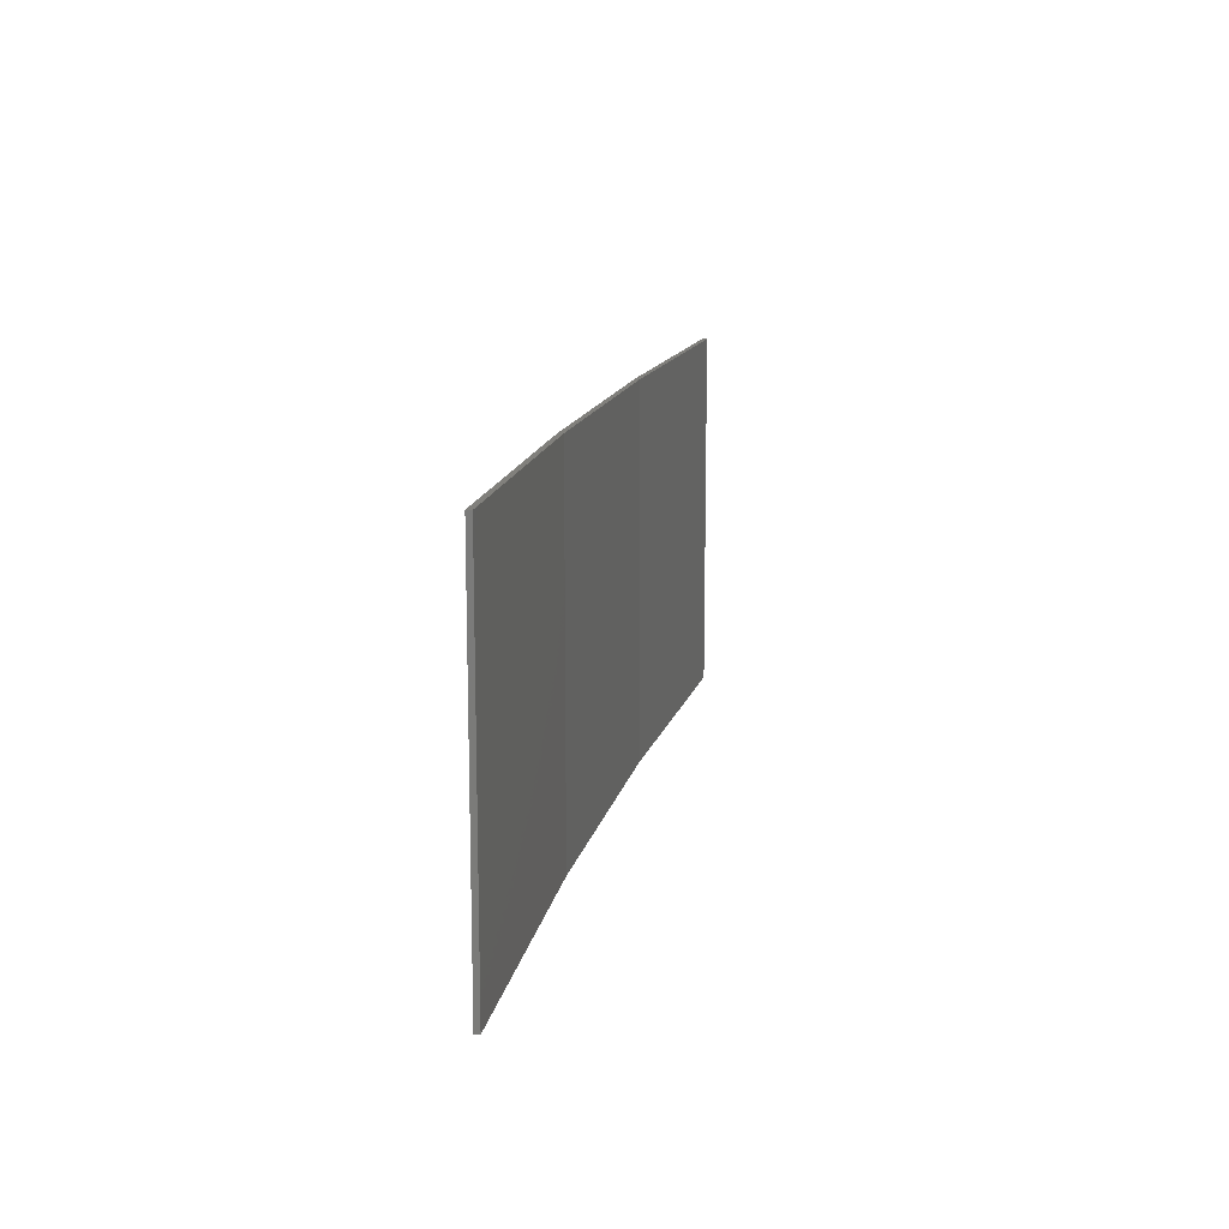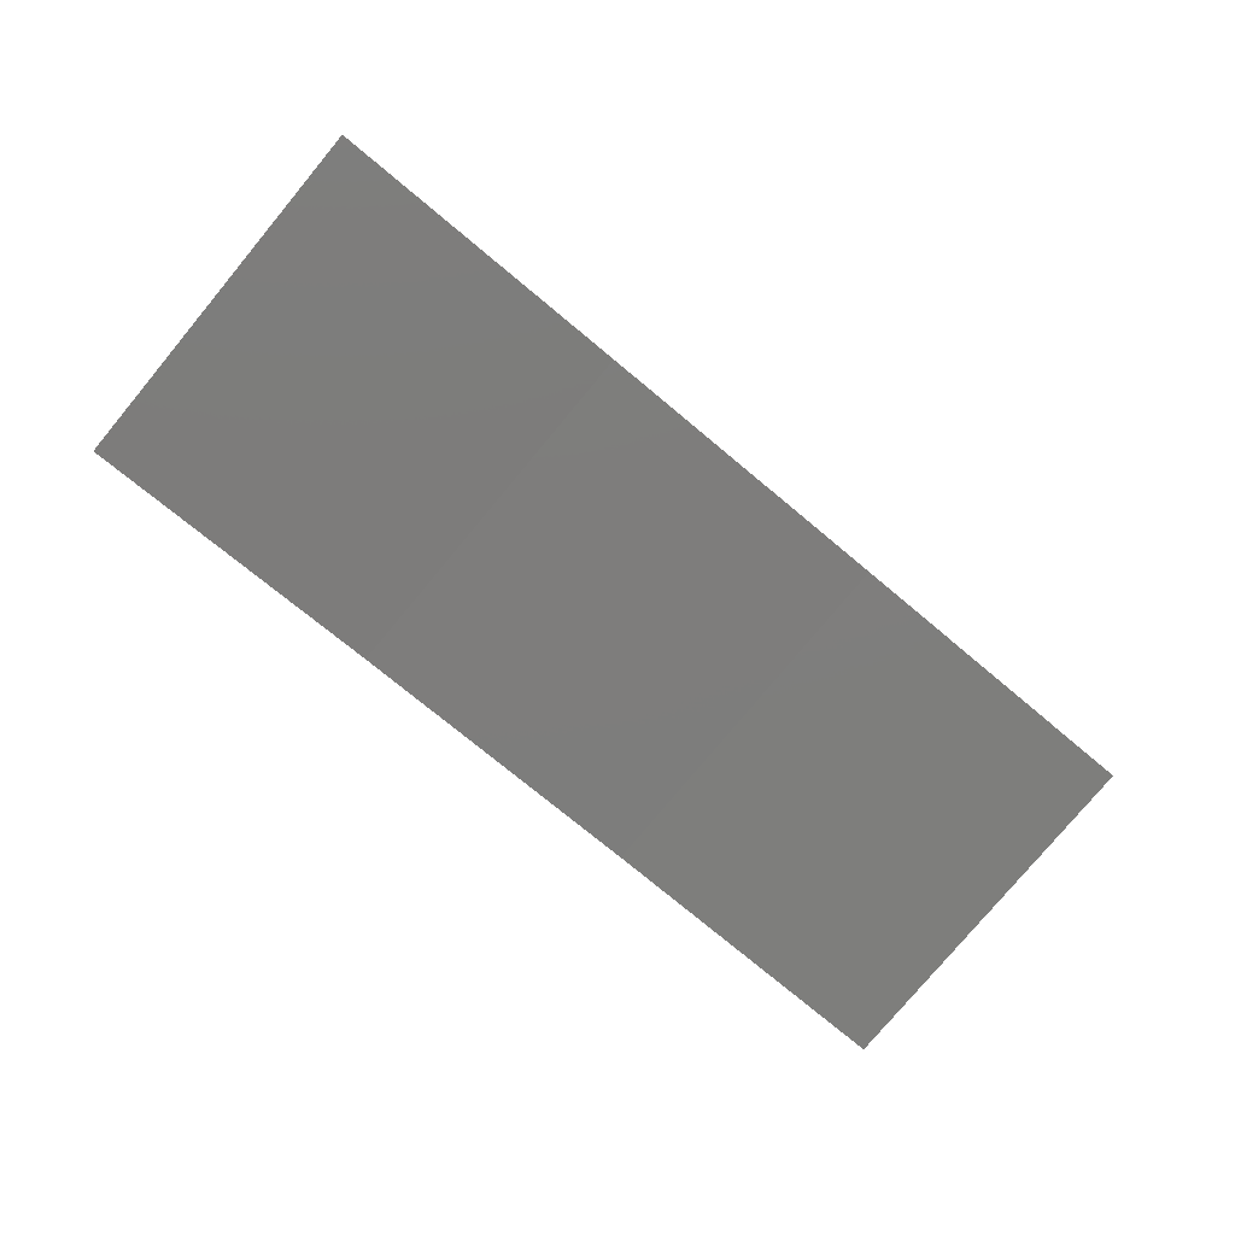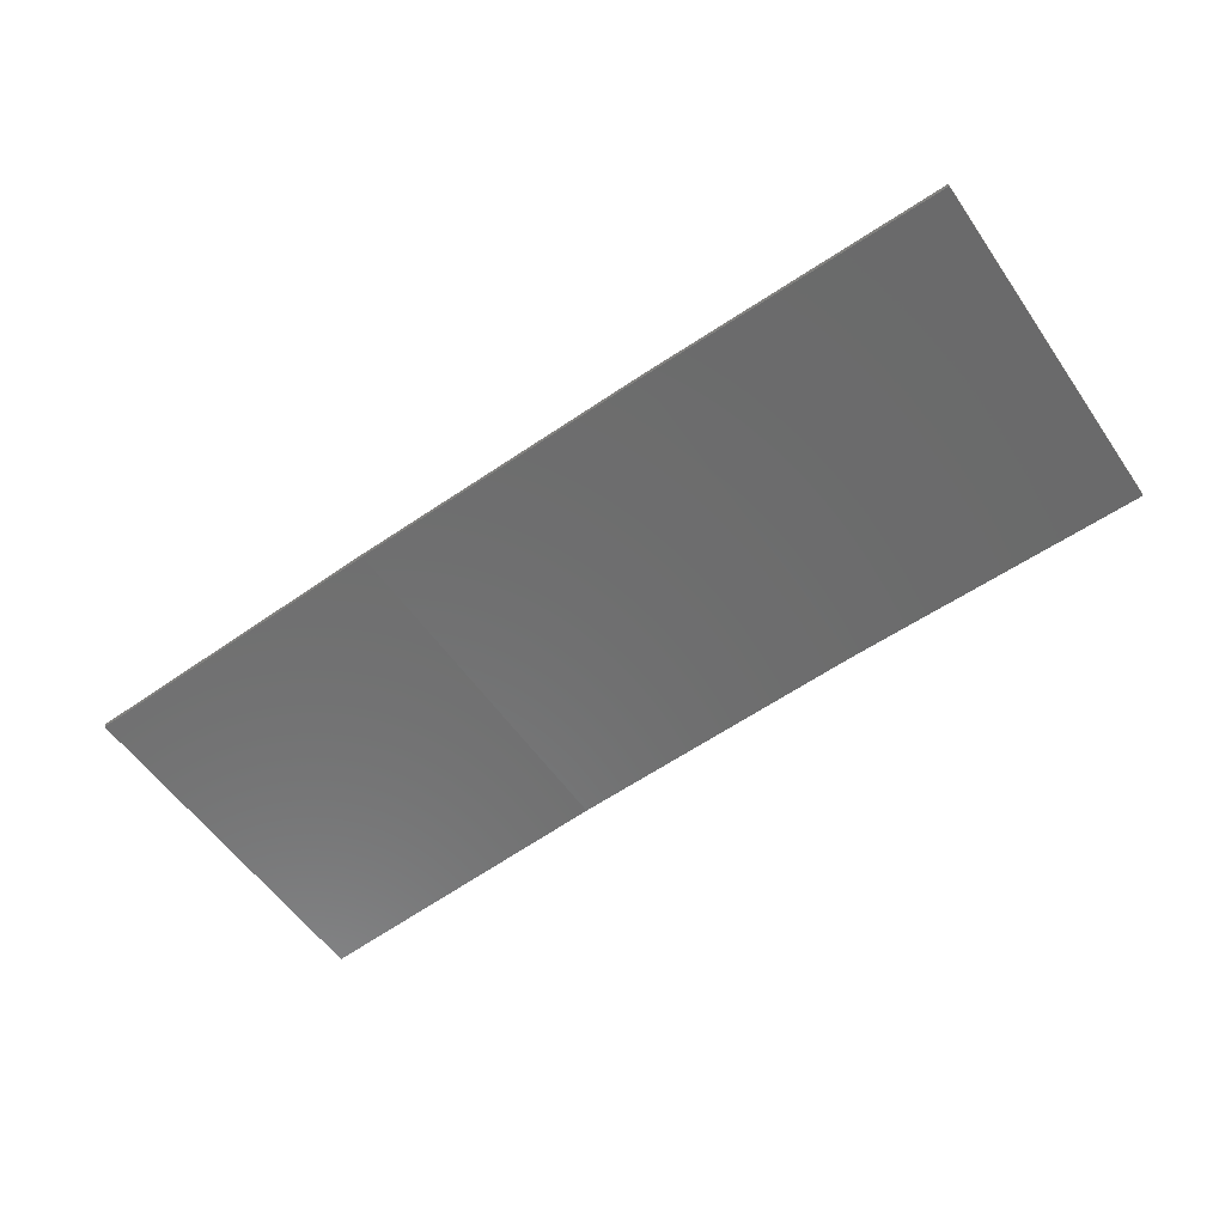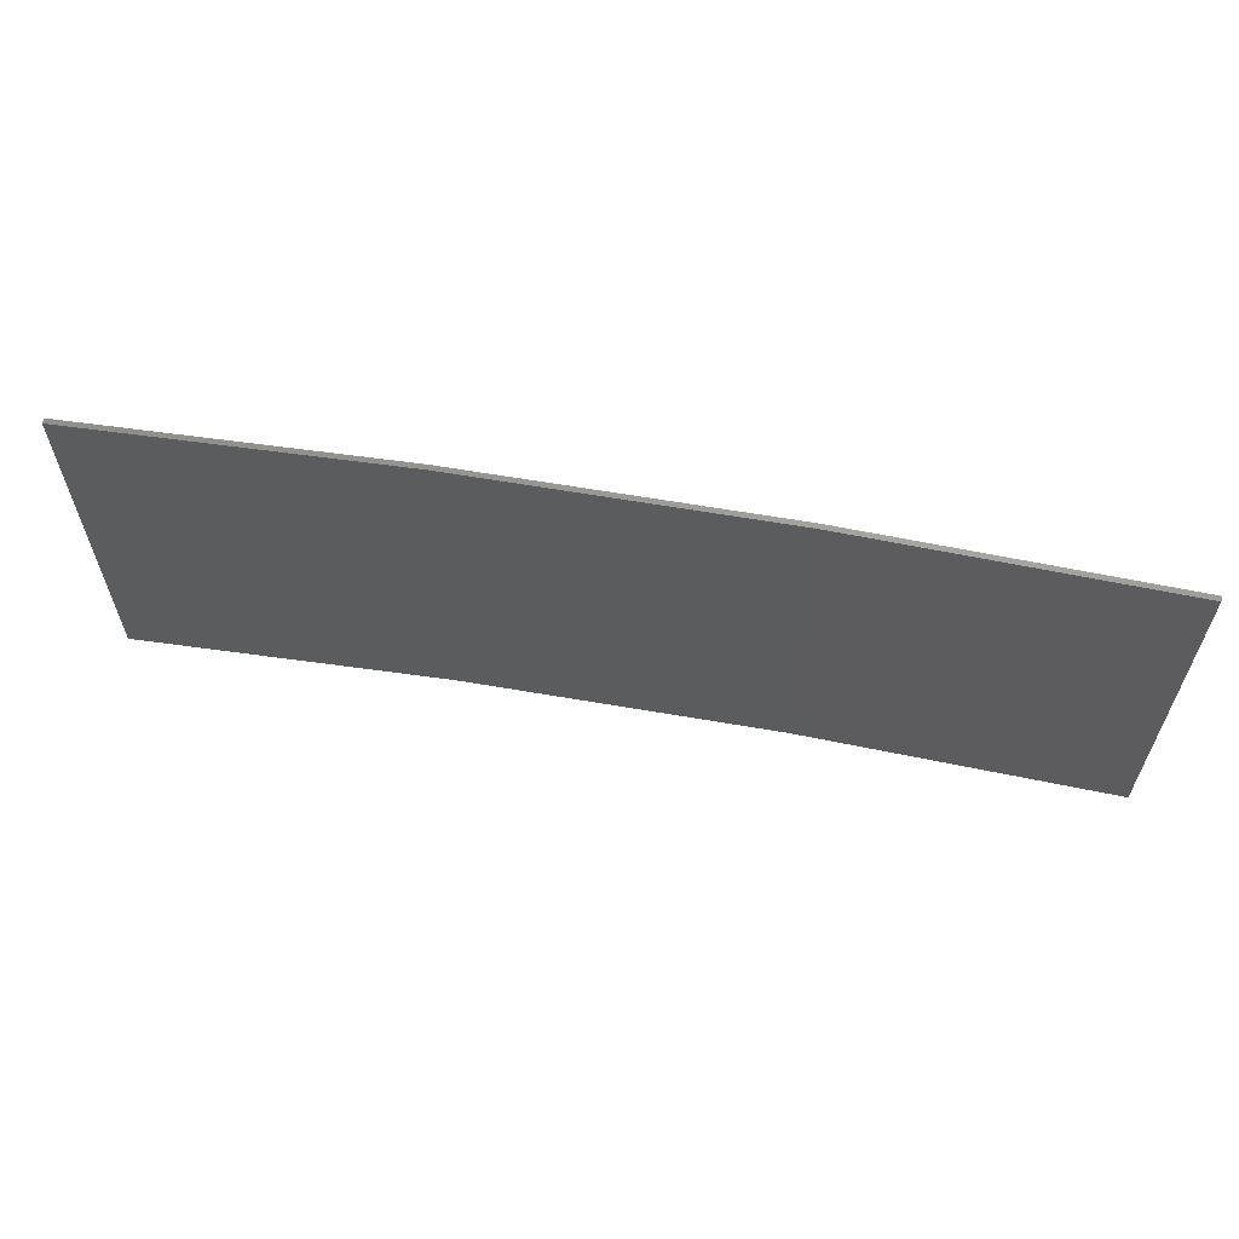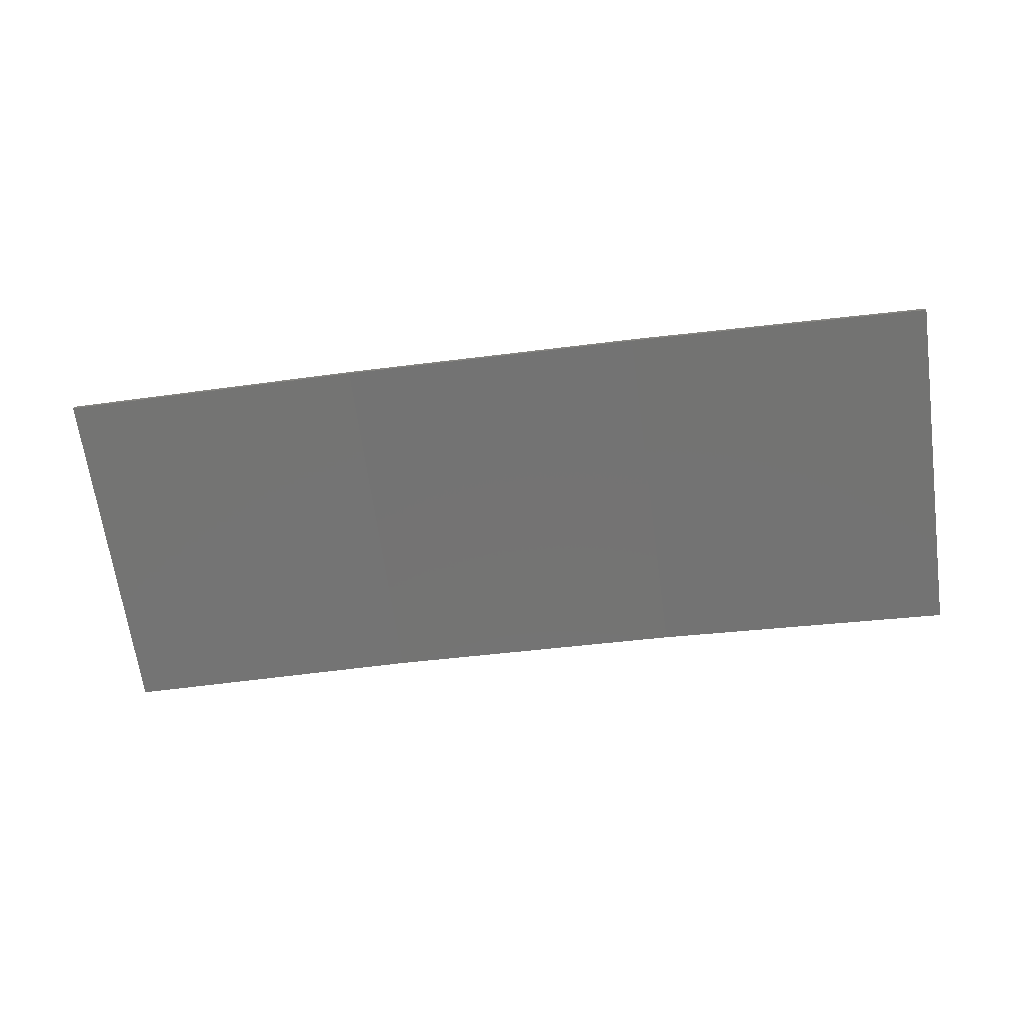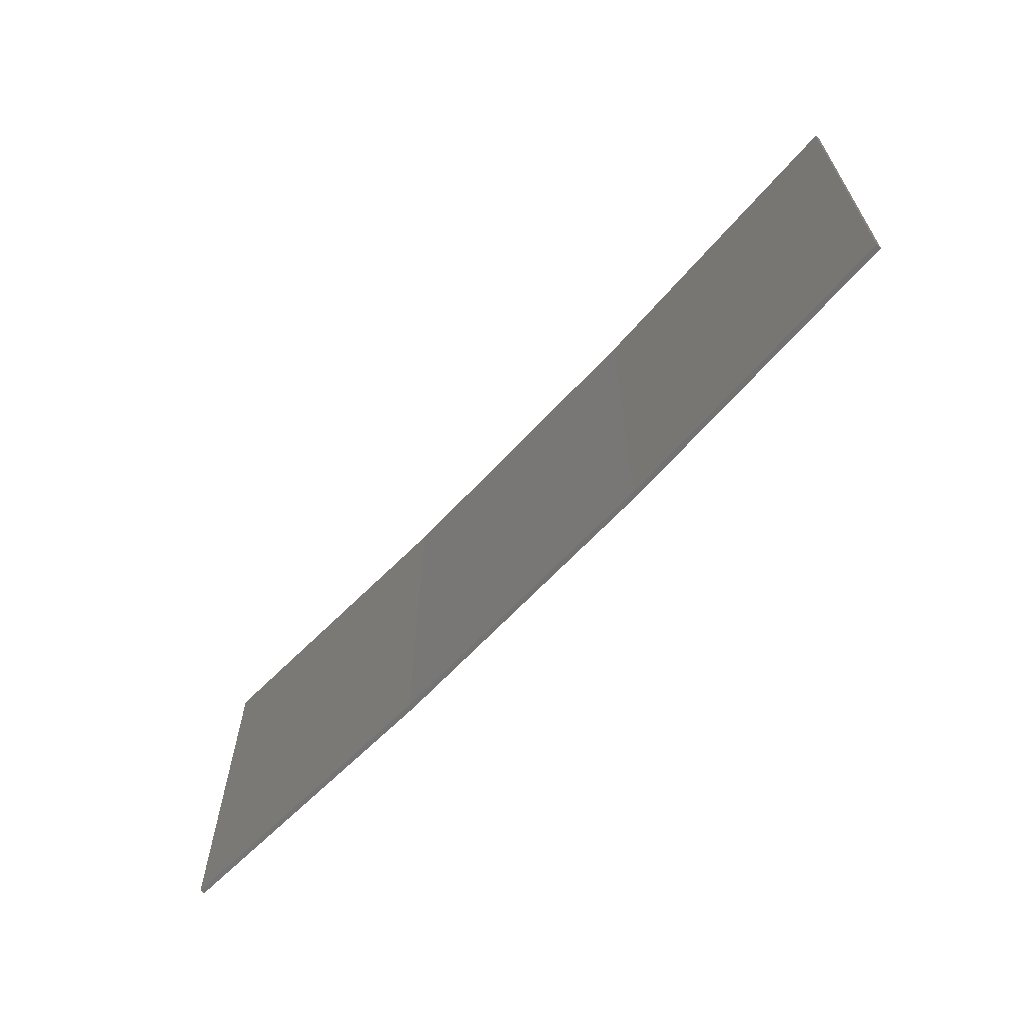
<metadata>
{"format":"stl","ext":"stl","renderer":"f3d","projection":"perspective","resolution":1024,"background":"white","views":[{"elev":13.8,"azim":-81.5,"up":"+Z"},{"elev":-78.7,"azim":140.2,"up":"+Y"},{"elev":-56.7,"azim":-145.6,"up":"+Y"},{"elev":61.3,"azim":7.0,"up":"+Z"},{"elev":-66.6,"azim":7.9,"up":"+Y"},{"elev":-64.0,"azim":44.3,"up":"+Z"}]}
</metadata>
<code>
# stl→obj: 16 verts, 28 faces
v 3.643 4.292 -152.4
v 0.5779 4.351 -152.4
v 0.5779 4.351 -148.8
v 3.643 4.292 -148.8
v 6.704 4.13 -152.4
v 6.704 4.13 -148.8
v 9.758 3.863 -152.4
v 9.758 3.863 -148.8
v 9.753 3.814 -152.4
v 9.753 3.814 -148.8
v 0.5778 4.301 -148.8
v 3.641 4.242 -152.4
v 3.641 4.242 -148.8
v 6.701 4.08 -148.8
v 0.5778 4.301 -152.4
v 6.701 4.08 -152.4
f 1 2 3
f 1 3 4
f 5 4 6
f 5 1 4
f 7 6 8
f 7 5 6
f 7 8 9
f 8 10 9
f 11 12 13
f 13 12 14
f 15 12 11
f 12 16 14
f 14 9 10
f 16 9 14
f 15 11 2
f 11 3 2
f 6 14 10
f 6 10 8
f 4 13 14
f 4 14 6
f 3 11 13
f 3 13 4
f 9 16 7
f 16 5 7
f 16 12 5
f 12 1 5
f 12 15 1
f 15 2 1

</code>
